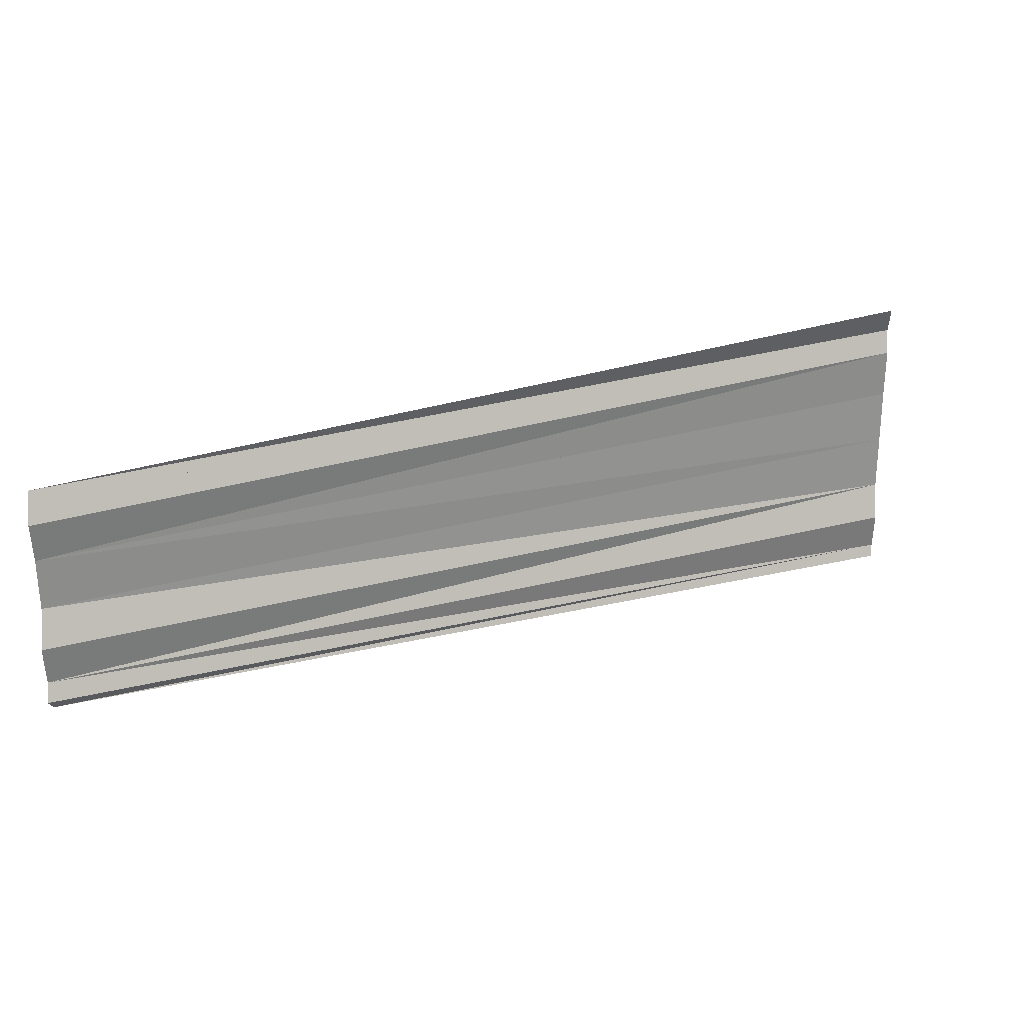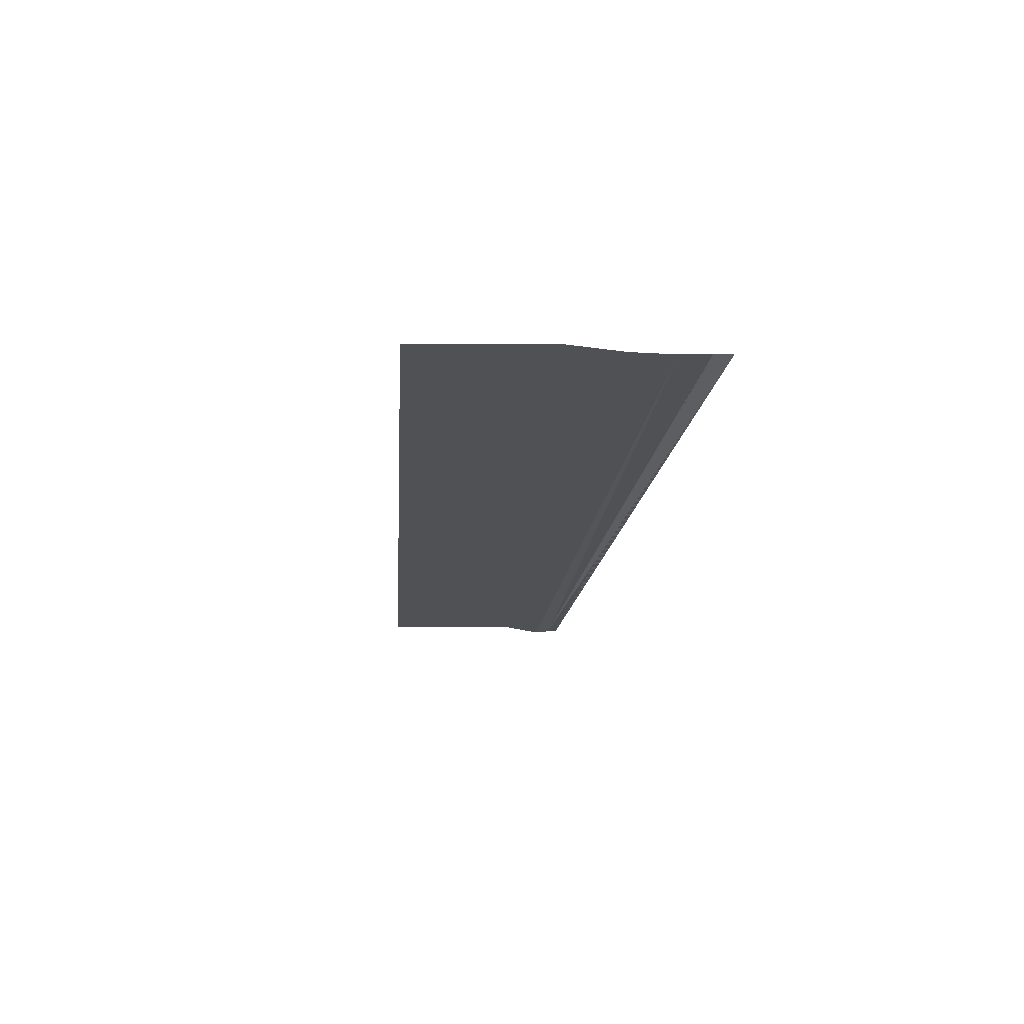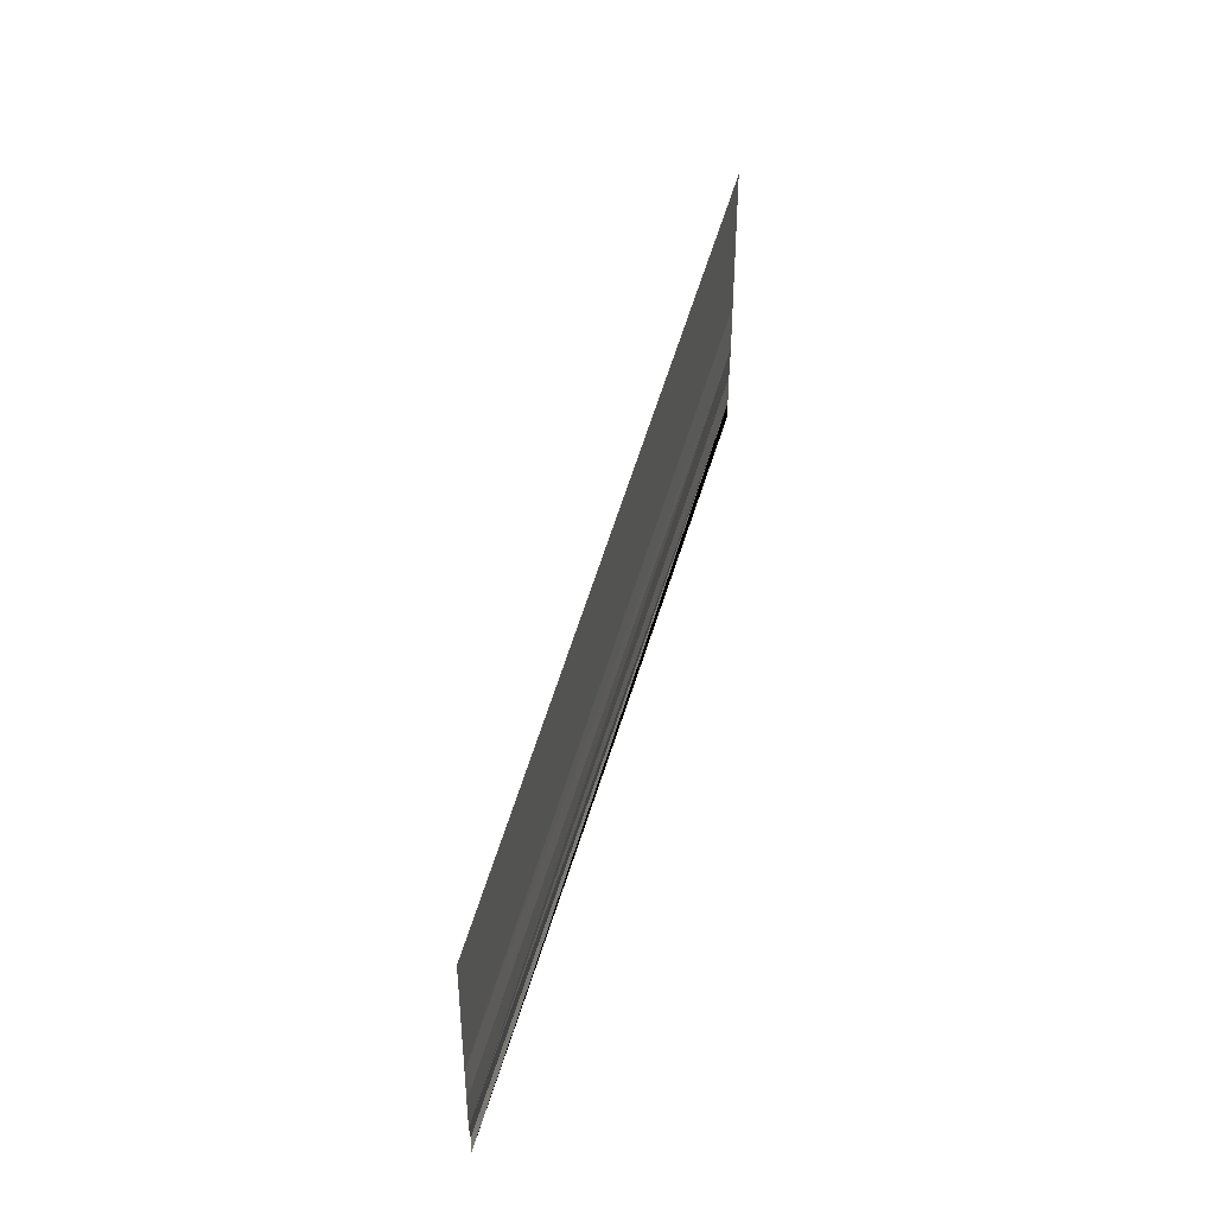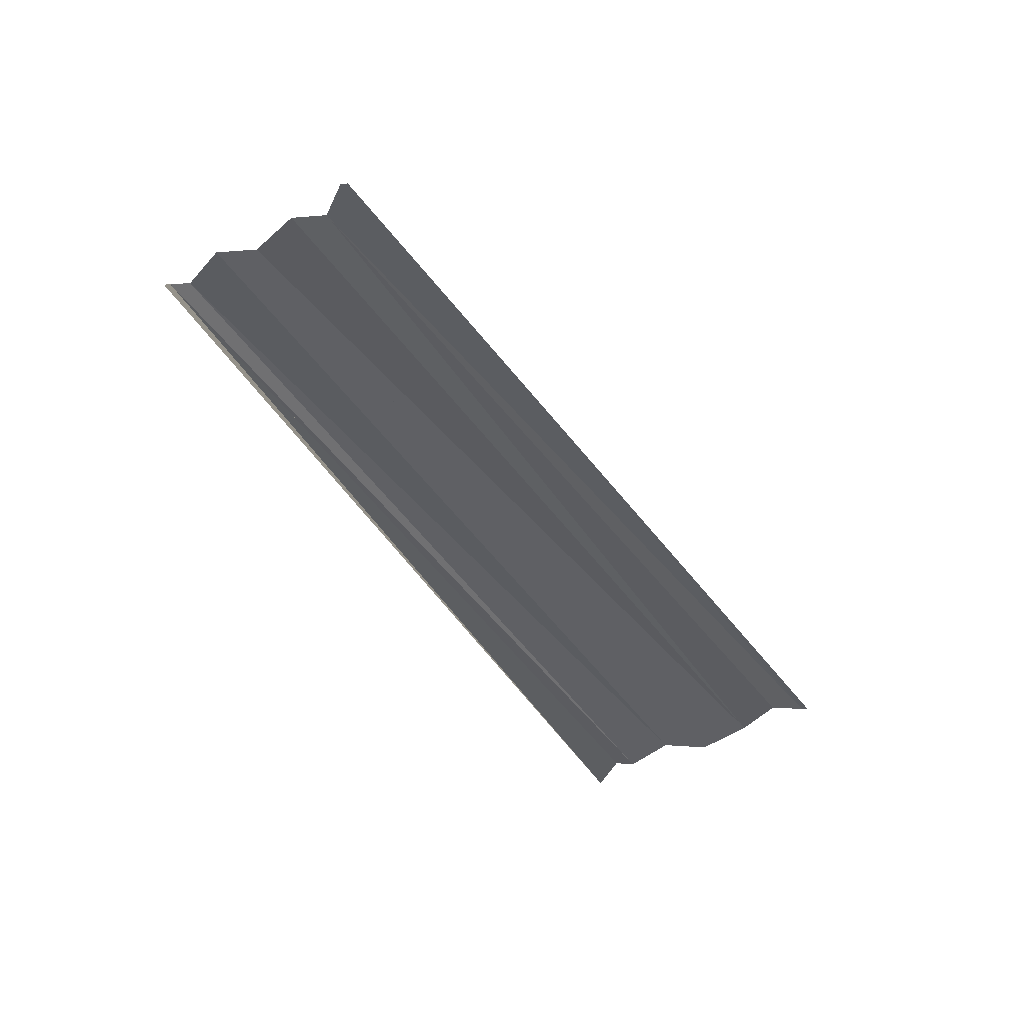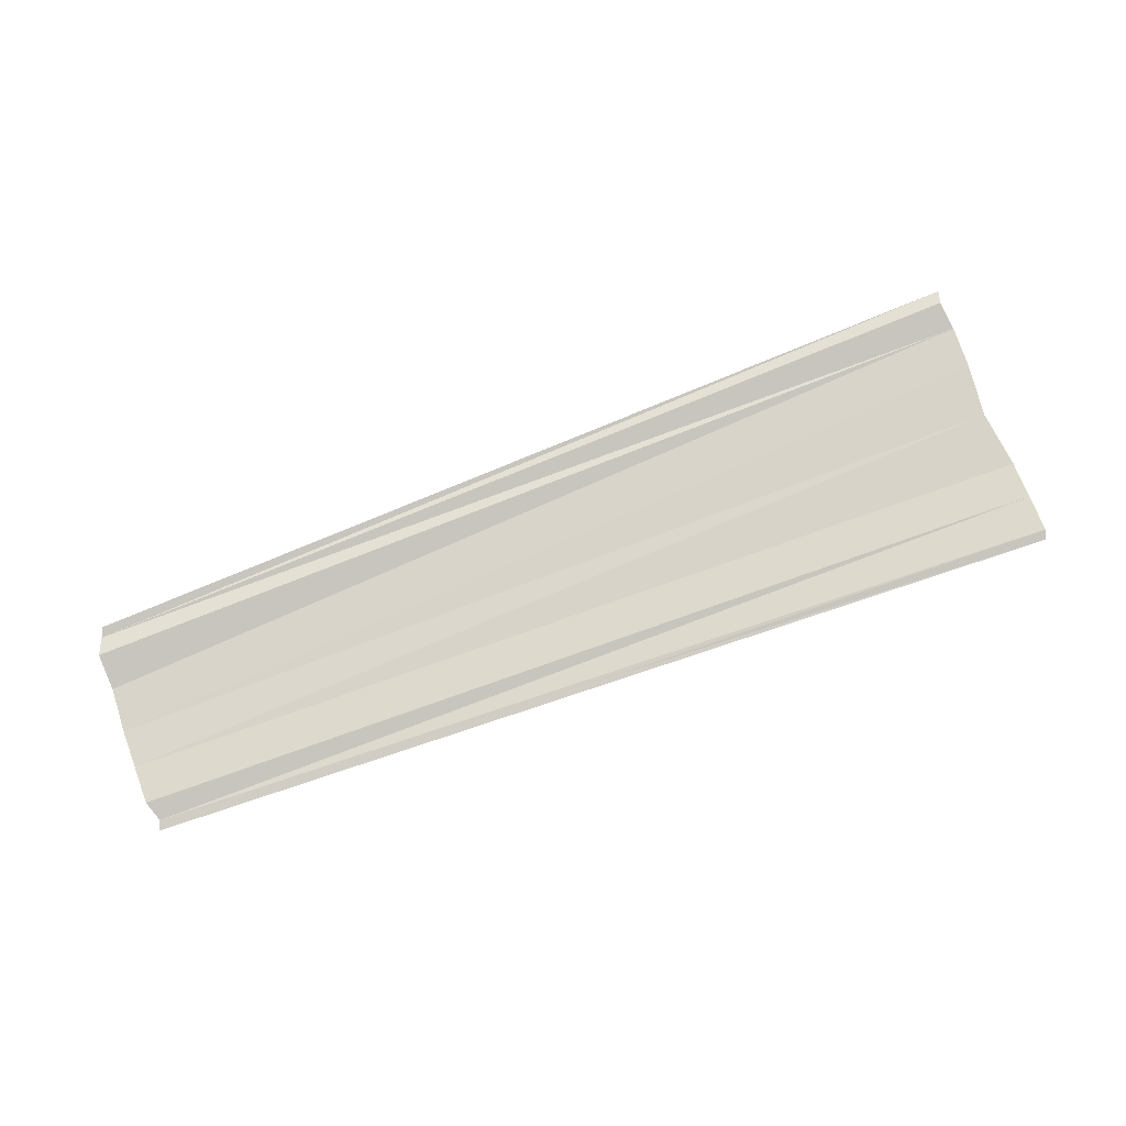
<metadata>
{"format":"obj","ext":"obj","renderer":"f3d","projection":"perspective","resolution":1024,"background":"white","views":[{"elev":22.6,"azim":152.7,"up":"+Z"},{"elev":-19.1,"azim":-95.8,"up":"+Y"},{"elev":42.8,"azim":103.9,"up":"+Z"},{"elev":-43.8,"azim":121.0,"up":"+Y"},{"elev":76.3,"azim":159.2,"up":"+Y"}]}
</metadata>
<code>
o 8084
v 2227 1873 11.23
v 2227 1873 11.23
v 2227 1873 11.23
v 2227 1873 11.23
v 2227 1873 11.23
v 2227 1873 11.23
v 2227 1873 11.23
v 2227 1873 11.23
v 2227 1873 11.23
v 2227 1873 11.23
v 2227 1873 11.23
v 2227 1873 11.23
v 2227 1873 11.23
v 2227 1873 11.23
v 2227 1873 11.23
v 2227 1873 11.23
v 2227 1873 11.23
v 2227 1873 11.23
v 2227 1873 11.22
v 2227 1873 11.23
v 2227 1873 11.23
v 2227 1873 11.23
v 2227 1873 11.23
v 2227 1873 11.23
v 2227 1873 11.23
v 2227 1873 11.23
v 2227 1873 11.23
v 2227 1873 11.23
v 2227 1873 11.23
v 2227 1873 11.23
v 2227 1873 11.23
v 2227 1873 11.23
v 2227 1873 11.23
v 2227 1873 11.23
v 2227 1873 11.23
v 2227 1873 11.23
v 2227 1873 11.23
v 2227 1873 11.23
v 2227 1873 11.23
v 2227 1873 11.23
v 2227 1873 11.23
v 2227 1873 11.23
v 2227 1873 11.22
v 2227 1873 11.22
v 2227 1873 11.23
f 1 2 3
f 1 4 3
f 5 2 6
f 5 7 6
f 8 7 9
f 9 10 11
f 6 10 11
f 6 12 13
f 3 12 13
f 3 14 15
f 16 14 15
f 17 4 16
f 17 18 16
f 19 18 20
f 16 21 22
f 20 21 22
f 23 24 25
f 23 26 25
f 27 24 28
f 27 29 28
f 28 30 31
f 28 32 33
f 25 32 33
f 25 34 35
f 36 34 35
f 37 26 36
f 37 38 36
f 36 39 40
f 41 39 40
f 42 38 41
f 42 43 41
f 41 44 45

</code>
